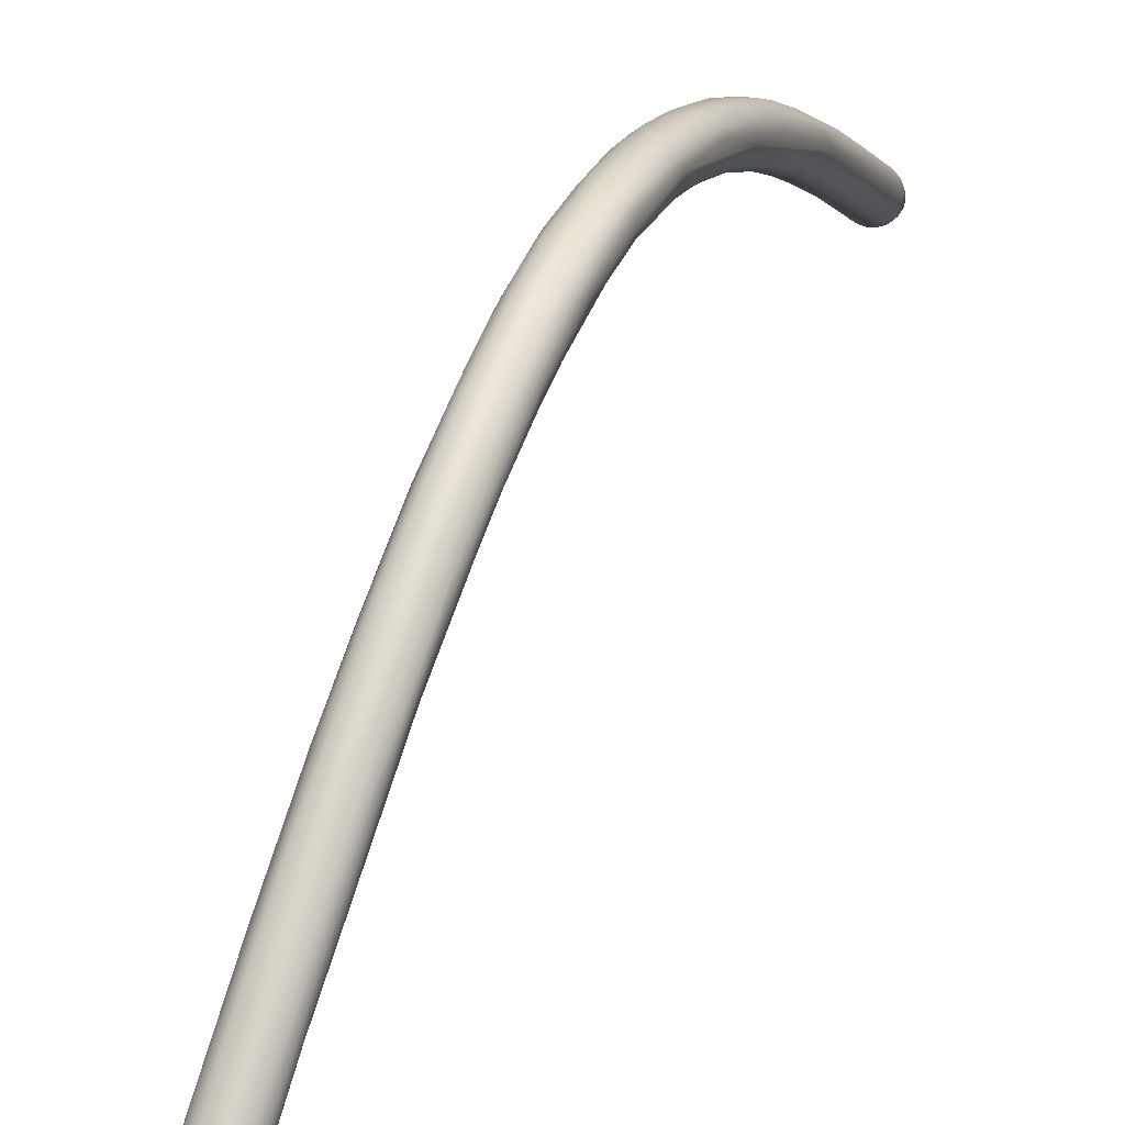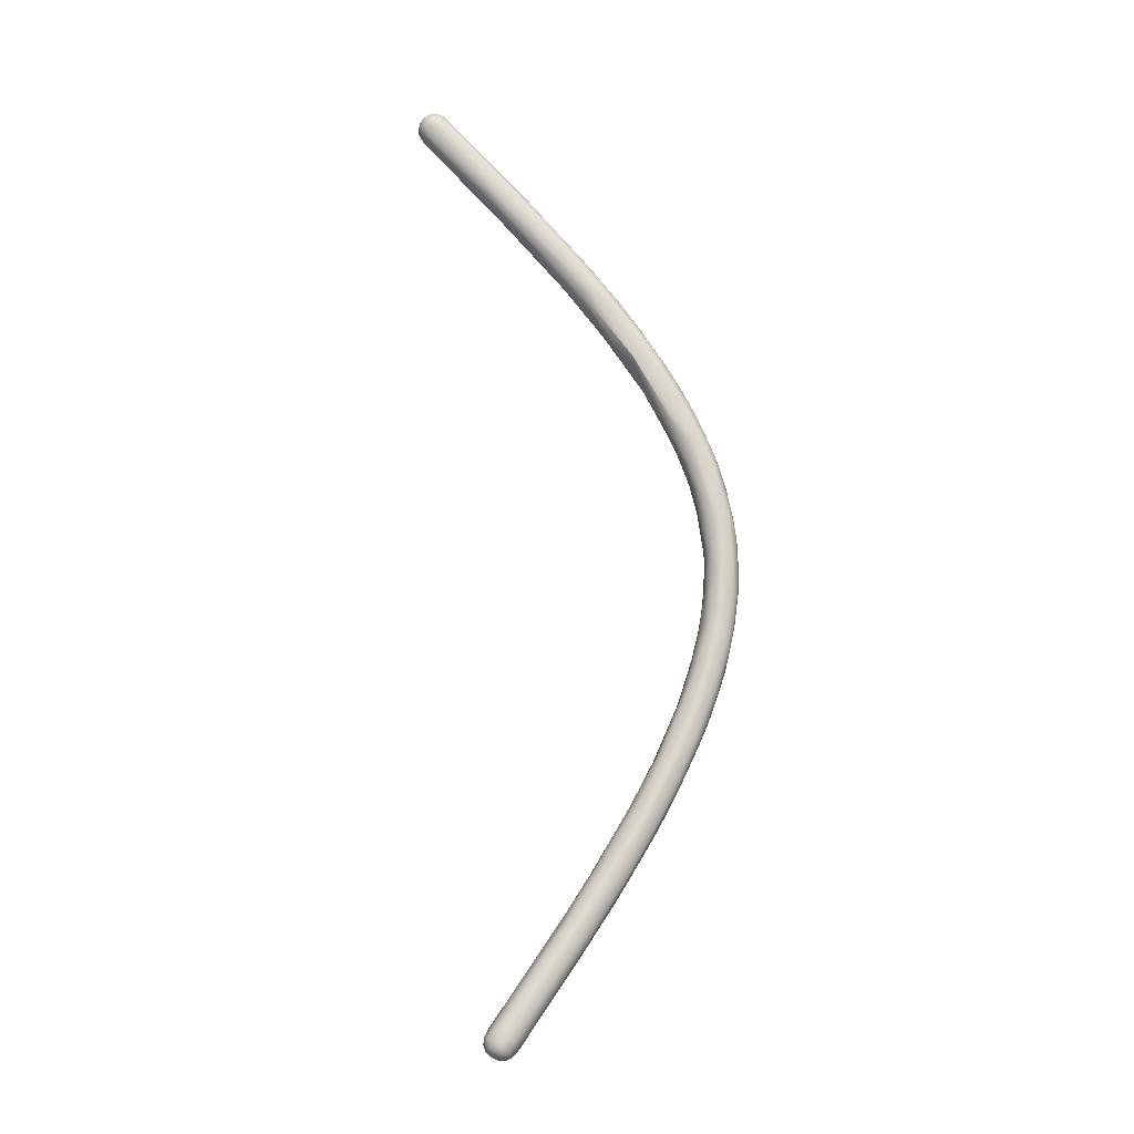
<metadata>
{"format":"obj","ext":"obj","renderer":"f3d","projection":"perspective","resolution":1024,"background":"white","views":[{"elev":44.8,"azim":-143.7,"up":"+Y"},{"elev":-30.3,"azim":82.6,"up":"+Z"}]}
</metadata>
<code>
v 22.09 -56.8 1299
v 21.86 -56.93 1299
v 22.27 -56.59 1299
v 22.05 -56.61 1300
v 21.68 -56.99 1299
v 21.59 -56.93 1299
v 21.86 -56.9 1299
v 21.82 -56.76 1299
v 21.39 -56.98 1299
v 21.35 -56.86 1299
v 21.53 -56.75 1299
v 21.28 -56.96 1299
v 21.57 -56.98 1299
v 22.29 -56.6 1299
v 22.51 -56.23 1300
v 22.4 -56.36 1299
v 22.07 -56.69 1299
v 22.03 -56.58 1299
v 21.82 -56.53 1298
v 22.25 -56.45 1299
v 21.41 -56.43 1298
v 22.12 -56.31 1298
v 21.9 -56.27 1298
v 21.53 -56.7 1300
v 21.02 -56.87 1299
v 21.09 -56.83 1300
v 21.16 -56.38 1300
v 20.71 -56.58 1299
v 20.82 -56.42 1300
v 20.6 -56.36 1299
v 20.82 -55.93 1300
v 21.16 -56.62 1299
v 20.95 -56.79 1299
v 20.95 -56.71 1299
v 20.74 -56.59 1299
v 20.61 -56.38 1299
v 20.54 -56.16 1299
v 20.78 -56.46 1299
v 20.94 -56.25 1298
v 20.61 -56.13 1299
v 20.75 -55.84 1299
v 22.59 -55.88 1299
v 22.37 -56.17 1299
v 22.48 -55.66 1299
v 21.65 -56.29 1298
v 21.67 -56.11 1298
v 21.49 -56.19 1298
v 22.24 -55.97 1299
v 21.94 -56.03 1298
v 21.45 -55.9 1298
v 21.67 -55.82 1298
v 22.02 -55.72 1298
v 22.34 -55.42 1299
v 21.84 -55.52 1298
v 22.19 -55.24 1299
v 21.29 -55.6 1298
v 21.53 -55.49 1298
v 21.13 -56.11 1298
v 20.98 -55.91 1298
v 21.19 -55.78 1298
v 21.01 -55.63 1298
v 20.67 -55.69 1300
v 20.56 -55.83 1299
v 20.81 -55.28 1299
v 20.77 -55.26 1300
v 20.65 -55.69 1299
v 21.86 -55.02 1299
v 21.25 -55.29 1299
v 21.5 -55.09 1299
v 21.18 -55.11 1299
v 21.44 -54.92 1299
v 20.88 -55.49 1299
v 21.57 -53.7 1301
v 23.38 -53.37 1302
v 23.35 -53.22 1305
v 22.43 -53.72 1304
v 23.95 -52.86 1305
v 24.2 -52.4 1305
v 22.12 -52.27 1304
v 23.96 -51.59 1305
v 22.99 -52 1304
v 22.6 -52.06 1304
v 24.42 -51.4 1308
v 23.41 -51.67 1308
v 23.77 -51.58 1308
v 24.57 -51.26 1306
v 22.87 -50.91 1306
v 23.69 -51.38 1305
v 23.02 -51.39 1308
v 22.92 -50.87 1308
v 25.23 -50.29 1309
v 23.68 -50.13 1307
v 24.26 -49.87 1307
v 35.54 -63.22 1350
v 35.69 -63.16 1350
v 35.14 -63.16 1350
v 35.3 -63.15 1350
v 35.51 -63.1 1350
v 35.79 -63 1350
v 35.17 -63.15 1350
v 34.93 -62.82 1349
v 36.23 -62.73 1350
v 35.9 -63.12 1350
v 35.95 -63.01 1349
v 35.58 -63.18 1349
v 36.18 -62.86 1350
v 35.93 -62.51 1349
v 36.01 -63 1350
v 36.23 -62.85 1350
v 36.36 -62.63 1350
v 35.62 -63.06 1349
v 35.35 -63.12 1349
v 35.33 -62.66 1349
v 35.73 -62.78 1349
v 36.3 -62.09 1349
v 23.11 -50.16 1308
v 23.36 -49.61 1308
v 25.08 -49.67 1308
v 23.71 -49.62 1307
v 24.63 -49.66 1308
v 35.81 -62.8 1351
v 35.78 -62.32 1351
v 35.62 -62.11 1351
v 34.95 -63.02 1350
v 35.16 -62.92 1350
v 35.42 -62.87 1351
v 35.04 -62.72 1351
v 34.79 -62.75 1350
v 35.28 -62.67 1351
v 35.58 -62.57 1351
v 34.87 -62.5 1351
v 35.09 -62.48 1351
v 35.36 -62.38 1351
v 34.85 -63 1350
v 34.63 -62.43 1349
v 34.69 -62.81 1350
v 34.55 -62.52 1350
v 34.57 -62.47 1350
v 34.35 -61.85 1349
v 36.05 -62.77 1350
v 36.36 -62.48 1350
v 36.43 -62.34 1350
v 36.01 -62.55 1351
v 36.2 -62.43 1350
v 36.38 -62.05 1350
v 36.11 -62.22 1351
v 36.25 -62.07 1350
v 36.21 -61.46 1350
v 36.06 -61.94 1351
v 35.83 -61.98 1351
v 36.04 -61.55 1350
v 36.34 -61.66 1349
v 24.56 -49.83 1311
v 24.24 -49.64 1311
v 25.18 -49.54 1311
v 25.79 -49.09 1310
v 25.73 -49 1310
v 25.08 -48.34 1310
v 24.53 -48.88 1309
v 34.75 -62.22 1350
v 34.97 -62.21 1351
v 35.38 -61.91 1351
v 34.86 -61.64 1350
v 34.64 -61.53 1350
v 34.45 -61.79 1350
v 35.71 -61.87 1351
v 35.87 -61.73 1351
v 35.49 -61.59 1351
v 35.76 -61.12 1350
v 35.15 -61.42 1350
v 35.24 -58.73 1346
v 34.94 -59.28 1346
v 24.36 -48.68 1312
v 26.08 -48.65 1312
v 24.02 -48.44 1310
v 26.38 -47.97 1312
v 26.16 -47.73 1312
v 25.46 -48.12 1310
v 24.91 -47.85 1310
v 33.55 -58.52 1346
v 34.27 -58.62 1345
v 33.83 -58.45 1345
v 25.52 -48.26 1314
v 26.74 -47.59 1314
v 26.33 -48.01 1314
v 24.37 -47.8 1312
v 24.27 -47.86 1312
v 26.2 -46.93 1313
v 25.86 -46.82 1313
v 25.35 -46.84 1312
v 24.8 -47.49 1311
v 34.79 -58.67 1348
v 34.14 -57.85 1347
v 33.87 -57.86 1347
v 34.86 -56.69 1346
v 34.97 -56.18 1345
v 34.07 -56.48 1343
v 33.6 -56.13 1343
v 34.97 -56.3 1344
v 34.22 -55.82 1342
v 27.21 -46.86 1317
v 25.12 -47.69 1315
v 24.83 -47.38 1314
v 27.44 -46.58 1316
v 27.06 -46.59 1315
v 24.79 -47 1314
v 25.04 -46.71 1313
v 26.89 -46.18 1315
v 33.42 -56.92 1346
v 34.5 -56.42 1346
v 33.93 -55.86 1345
v 33.06 -56.48 1344
v 32.66 -54.96 1343
v 34.31 -54.84 1342
v 33.34 -53.58 1340
v 32.85 -53.71 1340
v 33.62 -53.11 1340
v 26.39 -46.97 1317
v 26.14 -46.79 1317
v 27.03 -46.9 1317
v 25.3 -46.3 1316
v 27.55 -46.17 1316
v 26.8 -45.8 1315
v 26.35 -45.79 1315
v 25.53 -45.88 1315
v 25.85 -45.87 1315
v 33.24 -54.98 1344
v 32.71 -54.68 1343
v 33.04 -53.49 1343
v 32.75 -53.54 1342
v 34.32 -53.94 1343
v 32.66 -54.17 1341
v 32.33 -53.67 1341
v 34.3 -53.5 1342
v 33.97 -52.69 1340
v 32.68 -51.88 1338
v 27.98 -45.92 1321
v 27.64 -46.26 1319
v 27.28 -46.23 1320
v 26.88 -46.06 1320
v 25.92 -46.23 1318
v 26.02 -45.69 1318
v 27.97 -46.05 1319
v 28.24 -45.58 1319
v 25.68 -45.69 1317
v 27.93 -45.3 1318
v 27.67 -45 1318
v 27.39 -44.78 1318
v 26.96 -44.99 1317
v 26.42 -45.23 1316
v 26.12 -45.31 1316
v 33.72 -52.67 1342
v 33.39 -52.74 1342
v 31.94 -52.31 1340
v 33.77 -52.09 1341
v 32.06 -51.81 1338
v 31.84 -51.9 1339
v 33.7 -51.43 1340
v 33.28 -50.98 1340
v 33.45 -50.55 1338
v 32.83 -50.16 1336
v 33.1 -49.89 1337
v 31.76 -49.62 1335
v 29.11 -45.44 1323
v 28.61 -45.63 1323
v 28.13 -45.71 1323
v 27.7 -45.65 1322
v 27.69 -45.85 1321
v 27.15 -45.75 1321
v 29.12 -45.02 1322
v 28.58 -45.59 1321
v 26.48 -45.77 1320
v 26.39 -45.02 1319
v 28.83 -44.77 1321
v 28.52 -44.41 1321
v 28.18 -44.32 1320
v 27.37 -44.34 1319
v 27.13 -44.32 1319
v 26.45 -44.8 1318
v 26.9 -44.69 1318
v 33.05 -51.11 1340
v 32.21 -51.3 1340
v 32.62 -50.99 1340
v 32.57 -49.93 1339
v 31.68 -50.5 1339
v 32.77 -49.63 1338
v 31.8 -49.61 1338
v 32.88 -49.19 1337
v 30.95 -49.29 1336
v 31.08 -49.32 1335
v 30.61 -48.43 1334
v 30.53 -48.05 1333
v 30.7 -47.91 1333
v 31.31 -47.99 1333
v 31.64 -47.21 1332
v 30.57 -47.13 1331
v 31.02 -46.72 1330
v 31.19 -46.2 1330
v 30.53 -46.29 1329
v 30.04 -46.11 1328
v 29.96 -46.45 1329
v 29.47 -46.06 1328
v 30.69 -45.86 1328
v 30.25 -45.73 1327
v 29.22 -45.76 1326
v 28.58 -45.53 1326
v 30.23 -45.36 1327
v 28.99 -45.61 1325
v 29.62 -45.48 1325
v 28.24 -45.59 1324
v 27.89 -45.4 1324
v 29.63 -45.07 1324
v 29.82 -44.75 1325
v 27.45 -45.09 1323
v 27.15 -45.41 1322
v 26.92 -45.08 1321
v 27.02 -44.62 1322
v 29.44 -44.39 1323
v 28.96 -44.21 1322
v 27 -44.41 1321
v 27.26 -44.12 1321
v 27.08 -44.22 1320
v 26.64 -44.61 1320
v 28.44 -44.06 1321
v 28.21 -43.9 1321
v 27.74 -43.93 1321
v 27.89 -44.18 1320
v 30.98 -49.2 1336
v 31.79 -48.64 1337
v 32.07 -48.34 1337
v 31.12 -48.53 1336
v 32.35 -48.12 1336
v 31.16 -47.57 1335
v 31.47 -47.35 1335
v 32.33 -47.5 1334
v 31.89 -47.19 1335
v 30.1 -47.32 1332
v 30.19 -47.42 1333
v 32.04 -46.92 1334
v 31.66 -46.36 1333
v 30.26 -47.36 1332
v 29.58 -46.37 1331
v 31.74 -46.56 1332
v 29.78 -46.54 1330
v 31.49 -45.75 1331
v 31.28 -45.52 1330
v 31.06 -45.08 1330
v 29.06 -45.8 1328
v 28.68 -45.23 1328
v 28.2 -45.04 1326
v 30.41 -44.37 1328
v 30.47 -45.05 1327
v 30.36 -44.64 1327
v 27.84 -44.56 1325
v 30.04 -44.27 1326
v 29.72 -43.95 1325
v 27.79 -44.09 1324
v 28.09 -43.78 1324
v 29.41 -44.05 1324
v 28.72 -43.67 1323
v 29.07 -43.7 1324
v 28.95 -43.83 1323
v 28.27 -43.69 1323
v 27.63 -43.91 1322
v 30.49 -47.2 1334
v 31 -46.8 1334
v 30.65 -46.97 1334
v 31.38 -46.39 1334
v 31.04 -46.29 1334
v 30.15 -46.26 1333
v 30.4 -45.95 1333
v 31.4 -45.74 1332
v 31.08 -45.68 1332
v 30.41 -45.26 1331
v 29.96 -45.05 1331
v 29.61 -45.84 1331
v 29.7 -45.32 1331
v 31.01 -45.1 1331
v 30.86 -45.11 1331
v 30.61 -45.03 1331
v 29.95 -44.57 1330
v 30.34 -44.5 1329
v 28.86 -44.53 1328
v 29.18 -44.45 1329
v 29.25 -44.11 1328
v 28.62 -44.88 1328
v 28.83 -44.17 1327
v 30.35 -44.31 1328
v 29.81 -43.92 1327
v 29.77 -44 1328
v 29.09 -43.9 1327
v 28.37 -44.29 1326
v 28.4 -43.91 1325
v 29.33 -43.74 1326
v 28.78 -43.66 1325
v 32.83 -50.16 1336
g grp1
f 24 26 12
f 2 7 1
f 7 17 1
f 1 17 14
f 3 77 4
f 3 4 2
f 2 1 3
f 1 14 3
f 14 15 3
f 13 2 4
f 5 2 13
f 77 3 15
f 5 9 6
f 5 6 7
f 5 7 2
f 10 11 6
f 6 8 7
f 11 19 8
f 6 11 8
f 7 8 17
f 13 9 5
f 9 10 6
f 10 32 11
f 11 21 19
f 12 9 13
f 24 12 13
f 34 32 10
f 32 21 11
f 20 14 17
f 16 15 14
f 14 20 16
f 16 42 15
f 43 42 16
f 20 43 16
f 42 43 44
f 17 18 20
f 17 8 18
f 19 18 8
f 22 20 18
f 19 22 18
f 19 21 45
f 23 45 46
f 23 19 45
f 43 20 22
f 22 23 49
f 22 19 23
f 4 75 24
f 75 76 24
f 24 76 27
f 27 76 89
f 24 27 26
f 27 29 26
f 25 26 29
f 28 33 25
f 28 25 29
f 89 29 27
f 30 28 29
f 89 31 29
f 29 31 30
f 31 62 30
f 13 4 24
f 25 12 26
f 9 12 25
f 25 33 9
f 33 10 9
f 33 34 10
f 32 34 38
f 28 35 33
f 33 35 34
f 35 38 34
f 35 28 36
f 28 30 36
f 36 30 37
f 30 62 37
f 38 39 32
f 32 39 21
f 21 39 58
f 36 38 35
f 39 59 58
f 36 40 38
f 40 39 38
f 37 40 36
f 41 59 39
f 41 61 59
f 40 66 41
f 40 41 39
f 72 41 66
f 41 72 61
f 48 44 43
f 15 42 78
f 86 42 44
f 74 44 53
f 86 44 74
f 21 47 45
f 47 21 58
f 45 47 46
f 43 22 48
f 23 46 49
f 48 22 49
f 49 51 52
f 51 49 46
f 48 49 52
f 58 50 47
f 46 47 50
f 46 50 51
f 44 48 53
f 48 52 53
f 55 53 52
f 55 52 54
f 51 54 52
f 60 61 56
f 56 50 60
f 57 51 50
f 56 57 50
f 57 54 51
f 56 61 68
f 68 57 56
f 55 54 67
f 57 67 54
f 88 55 67
f 69 67 57
f 59 60 58
f 60 50 58
f 61 60 59
f 90 62 31
f 90 31 89
f 77 75 4
f 37 63 40
f 65 62 116
f 62 65 63
f 37 62 63
f 65 66 63
f 66 64 72
f 64 70 72
f 66 65 64
f 64 73 70
f 40 63 66
f 78 42 86
f 74 53 80
f 80 53 55
f 72 68 61
f 57 68 69
f 67 69 81
f 72 70 68
f 70 71 68
f 81 69 71
f 71 69 68
f 82 71 70
f 78 77 15
f 79 64 65
f 79 73 64
f 80 55 88
f 88 67 81
f 82 70 73
f 79 65 116
f 82 81 71
f 83 75 77
f 90 116 62
f 75 85 76
f 78 91 77
f 73 87 82
f 73 79 87
f 88 81 93
f 91 174 83
f 83 77 91
f 84 89 76
f 76 85 84
f 75 83 85
f 92 81 82
f 118 86 74
f 118 74 80
f 88 120 80
f 81 92 93
f 83 155 85
f 153 85 155
f 85 153 154
f 85 154 84
f 154 89 84
f 203 90 89
f 156 91 78
f 86 118 157
f 157 78 86
f 87 119 82
f 119 92 82
f 88 93 120
f 100 105 94
f 103 108 95
f 94 96 100
f 99 95 108
f 103 95 94
f 95 97 94
f 97 124 96
f 94 97 96
f 95 98 97
f 98 95 99
f 99 108 140
f 97 98 125
f 125 124 97
f 134 96 124
f 96 134 100
f 100 112 105
f 100 101 112
f 101 113 112
f 134 101 100
f 101 182 113
f 101 134 135
f 135 182 101
f 109 110 102
f 144 143 140
f 102 144 140
f 141 144 102
f 110 141 102
f 115 142 110
f 110 142 141
f 103 105 104
f 105 111 104
f 111 114 104
f 103 104 106
f 105 103 94
f 109 108 103
f 106 110 109
f 109 103 106
f 115 110 106
f 104 107 106
f 107 115 106
f 104 114 107
f 114 172 107
f 102 140 108
f 109 102 108
f 105 112 111
f 112 113 111
f 111 113 114
f 113 172 114
f 172 113 181
f 107 171 115
f 83 174 155
f 79 116 117
f 156 78 157
f 174 91 156
f 158 120 93
f 92 159 93
f 79 117 87
f 92 119 159
f 120 118 80
f 143 121 140
f 121 99 140
f 130 121 143
f 130 143 122
f 122 143 146
f 122 133 130
f 123 162 133
f 123 133 122
f 146 150 122
f 150 123 122
f 166 123 150
f 98 126 125
f 126 98 99
f 126 99 121
f 125 128 124
f 130 126 121
f 127 128 125
f 125 129 127
f 125 126 129
f 129 126 130
f 127 129 132
f 127 132 131
f 127 131 128
f 131 138 128
f 129 130 133
f 132 129 133
f 138 131 160
f 160 165 138
f 166 162 123
f 137 135 134
f 128 136 124
f 136 134 124
f 134 136 137
f 212 182 135
f 135 137 212
f 128 138 136
f 137 136 138
f 139 137 138
f 212 137 139
f 180 212 139
f 165 139 138
f 145 142 152
f 146 143 144
f 145 141 142
f 147 146 144
f 141 147 144
f 147 141 145
f 147 149 146
f 147 145 148
f 151 149 147
f 151 147 148
f 150 146 149
f 167 166 150
f 149 167 150
f 151 167 149
f 151 169 167
f 152 142 115
f 152 148 145
f 181 113 182
f 199 152 115
f 115 171 199
f 183 153 155
f 153 183 154
f 202 173 154
f 154 173 89
f 173 203 89
f 185 155 174
f 87 117 175
f 116 187 117
f 117 187 175
f 177 205 157
f 177 157 118
f 177 118 178
f 176 156 157
f 176 157 205
f 118 120 178
f 158 93 159
f 120 158 178
f 159 119 179
f 179 158 159
f 119 87 175
f 131 132 161
f 160 131 161
f 165 160 164
f 161 132 133
f 161 163 160
f 133 162 161
f 161 162 163
f 164 160 163
f 193 163 170
f 163 162 170
f 168 162 166
f 167 168 166
f 162 168 170
f 169 168 167
f 170 168 192
f 170 192 193
f 139 165 228
f 165 209 228
f 164 209 165
f 163 194 164
f 163 193 194
f 152 196 148
f 171 107 172
f 199 171 235
f 172 200 171
f 183 202 154
f 156 184 174
f 116 90 186
f 188 177 178
f 188 178 189
f 178 158 189
f 189 158 179
f 175 191 119
f 191 179 119
f 192 168 169
f 139 228 180
f 195 151 148
f 196 195 148
f 212 180 213
f 213 180 228
f 182 232 181
f 199 196 152
f 181 197 172
f 172 197 200
f 232 198 181
f 185 220 183
f 185 183 155
f 183 219 202
f 203 173 202
f 186 90 203
f 156 176 184
f 184 185 174
f 191 175 207
f 191 207 190
f 186 187 116
f 187 186 206
f 205 177 208
f 177 188 208
f 191 190 179
f 189 179 190
f 193 192 211
f 194 209 164
f 195 169 151
f 169 210 192
f 195 210 169
f 211 192 210
f 182 233 232
f 182 212 233
f 234 196 199
f 231 195 196
f 231 196 234
f 181 198 197
f 198 232 216
f 235 171 214
f 198 215 197
f 197 215 200
f 171 200 214
f 201 184 204
f 184 201 185
f 220 185 201
f 204 222 244
f 176 204 184
f 205 222 176
f 204 176 222
f 226 190 207
f 206 207 187
f 225 207 206
f 175 187 207
f 223 208 188
f 223 188 189
f 212 213 233
f 210 195 252
f 232 233 257
f 198 216 215
f 214 200 217
f 214 217 235
f 200 215 217
f 238 239 220
f 220 218 183
f 239 218 220
f 239 219 218
f 183 218 219
f 241 202 219
f 204 244 243
f 238 220 243
f 201 243 220
f 201 204 243
f 203 202 241
f 206 221 245
f 225 206 245
f 186 203 221
f 186 221 206
f 205 246 222
f 246 205 208
f 224 249 223
f 224 189 190
f 224 190 226
f 224 223 189
f 251 207 225
f 226 207 251
f 251 250 226
f 279 251 225
f 227 194 193
f 209 194 227
f 227 193 211
f 230 209 227
f 227 211 229
f 227 229 230
f 210 252 253
f 211 210 253
f 195 231 252
f 209 230 228
f 229 211 253
f 234 255 231
f 234 258 255
f 234 199 235
f 233 213 257
f 215 216 236
f 232 256 216
f 236 216 256
f 236 217 215
f 237 268 239
f 239 268 240
f 271 238 243
f 237 238 271
f 238 237 239
f 315 272 240
f 240 219 239
f 219 240 272
f 241 219 272
f 242 241 272
f 242 203 241
f 274 244 222
f 274 246 275
f 203 242 221
f 221 242 273
f 273 245 221
f 245 273 323
f 280 251 279
f 323 279 245
f 225 245 279
f 247 275 246
f 274 222 246
f 247 246 208
f 223 247 208
f 248 247 223
f 276 247 248
f 248 223 249
f 249 250 280
f 249 280 248
f 226 250 224
f 249 224 250
f 250 251 280
f 228 254 213
f 255 252 231
f 252 281 253
f 253 281 283
f 253 283 229
f 257 213 254
f 282 230 229
f 230 285 228
f 255 258 288
f 259 255 288
f 252 255 259
f 281 252 259
f 232 257 256
f 256 257 289
f 257 254 289
f 260 234 235
f 260 258 234
f 256 289 290
f 288 258 260
f 261 235 217
f 262 235 261
f 217 263 396
f 260 235 262
f 217 236 263
f 263 236 256
f 309 265 264
f 237 271 265
f 265 271 264
f 265 310 266
f 266 268 265
f 266 267 268
f 267 266 310
f 311 315 267
f 269 267 315
f 267 310 311
f 265 268 237
f 240 268 269
f 268 267 269
f 269 315 240
f 272 315 316
f 271 243 270
f 271 270 312
f 316 242 272
f 243 244 270
f 274 270 244
f 248 327 276
f 248 277 327
f 277 248 280
f 280 278 277
f 280 279 278
f 247 276 275
f 229 283 282
f 285 230 282
f 328 254 228
f 254 328 289
f 282 287 285
f 281 284 283
f 282 283 287
f 287 331 285
f 259 286 281
f 288 286 259
f 286 284 281
f 283 284 329
f 287 283 329
f 331 328 285
f 228 285 328
f 288 260 335
f 292 290 289
f 292 293 290
f 292 289 291
f 260 262 335
f 288 335 339
f 263 294 396
f 290 263 256
f 290 293 263
f 263 293 294
f 293 292 341
f 337 341 292
f 295 396 294
f 294 293 296
f 341 296 293
f 296 297 294
f 294 297 295
f 262 261 343
f 295 343 261
f 343 295 298
f 296 299 297
f 295 297 298
f 341 344 296
f 296 301 299
f 296 344 301
f 298 297 303
f 303 297 299
f 300 304 299
f 299 304 303
f 301 300 299
f 301 302 300
f 301 344 302
f 307 303 304
f 352 298 303
f 303 307 352
f 300 309 304
f 307 304 309
f 300 305 309
f 302 305 300
f 302 306 305
f 309 305 308
f 312 307 309
f 312 352 307
f 309 308 265
f 305 306 308
f 306 265 308
f 310 265 306
f 311 306 314
f 350 314 306
f 310 306 311
f 311 314 315
f 309 264 312
f 313 312 270
f 313 352 312
f 313 353 352
f 353 313 318
f 271 312 264
f 314 316 315
f 354 316 314
f 317 316 354
f 273 317 320
f 316 317 242
f 273 242 317
f 313 270 274
f 313 274 318
f 359 318 319
f 359 319 362
f 362 319 324
f 323 273 320
f 323 320 321
f 317 357 320
f 320 357 321
f 364 326 321
f 321 326 322
f 321 322 323
f 323 322 279
f 318 274 319
f 319 274 275
f 319 275 324
f 324 275 276
f 327 324 276
f 327 325 324
f 326 325 327
f 277 326 327
f 326 277 278
f 322 326 278
f 278 279 322
f 333 331 287
f 287 329 333
f 284 286 330
f 330 286 332
f 330 329 284
f 330 334 329
f 329 334 333
f 331 365 328
f 367 331 333
f 365 331 367
f 338 328 376
f 328 338 289
f 288 332 286
f 288 339 332
f 332 336 330
f 330 336 334
f 334 336 368
f 333 334 366
f 366 334 369
f 291 289 338
f 365 376 328
f 367 333 366
f 337 292 291
f 339 336 332
f 336 340 368
f 341 337 344
f 338 337 291
f 340 336 339
f 344 337 342
f 342 337 338
f 338 376 342
f 335 262 343
f 345 339 335
f 346 345 335
f 340 339 372
f 372 339 345
f 340 373 368
f 373 340 372
f 343 346 335
f 348 344 342
f 346 347 345
f 345 378 372
f 347 378 345
f 344 348 302
f 349 348 342
f 306 348 350
f 351 388 347
f 343 298 352
f 347 346 351
f 306 302 348
f 349 350 348
f 386 354 349
f 350 349 354
f 343 352 346
f 353 346 352
f 346 353 351
f 356 351 355
f 392 357 354
f 350 354 314
f 355 351 353
f 355 359 356
f 351 356 389
f 355 353 318
f 359 355 318
f 389 356 394
f 394 356 361
f 358 395 363
f 357 317 354
f 359 362 356
f 360 362 325
f 362 361 356
f 362 360 361
f 363 360 325
f 360 395 361
f 363 395 360
f 395 394 361
f 325 362 324
f 363 325 326
f 364 321 357
f 358 364 357
f 358 363 364
f 363 326 364
f 334 368 369
f 369 371 366
f 366 371 367
f 367 370 365
f 367 371 370
f 365 370 376
f 371 369 374
f 368 373 369
f 373 374 369
f 371 377 370
f 373 372 379
f 374 373 380
f 373 379 380
f 376 370 377
f 371 374 375
f 371 375 377
f 375 374 381
f 372 378 379
f 388 378 347
f 379 382 380
f 380 382 381
f 379 378 382
f 374 380 381
f 386 349 342
f 342 376 386
f 384 377 375
f 377 384 383
f 375 381 384
f 383 376 377
f 386 376 383
f 388 382 378
f 388 390 382
f 381 385 384
f 387 385 391
f 381 382 390
f 381 390 385
f 385 390 391
f 387 384 385
f 384 387 383
f 386 392 354
f 392 386 383
f 383 387 392
f 389 388 351
f 389 390 388
f 394 391 390
f 390 389 394
f 392 387 393
f 392 393 357
f 387 391 393
f 393 391 395
f 394 395 391
f 357 393 358
f 393 395 358

</code>
